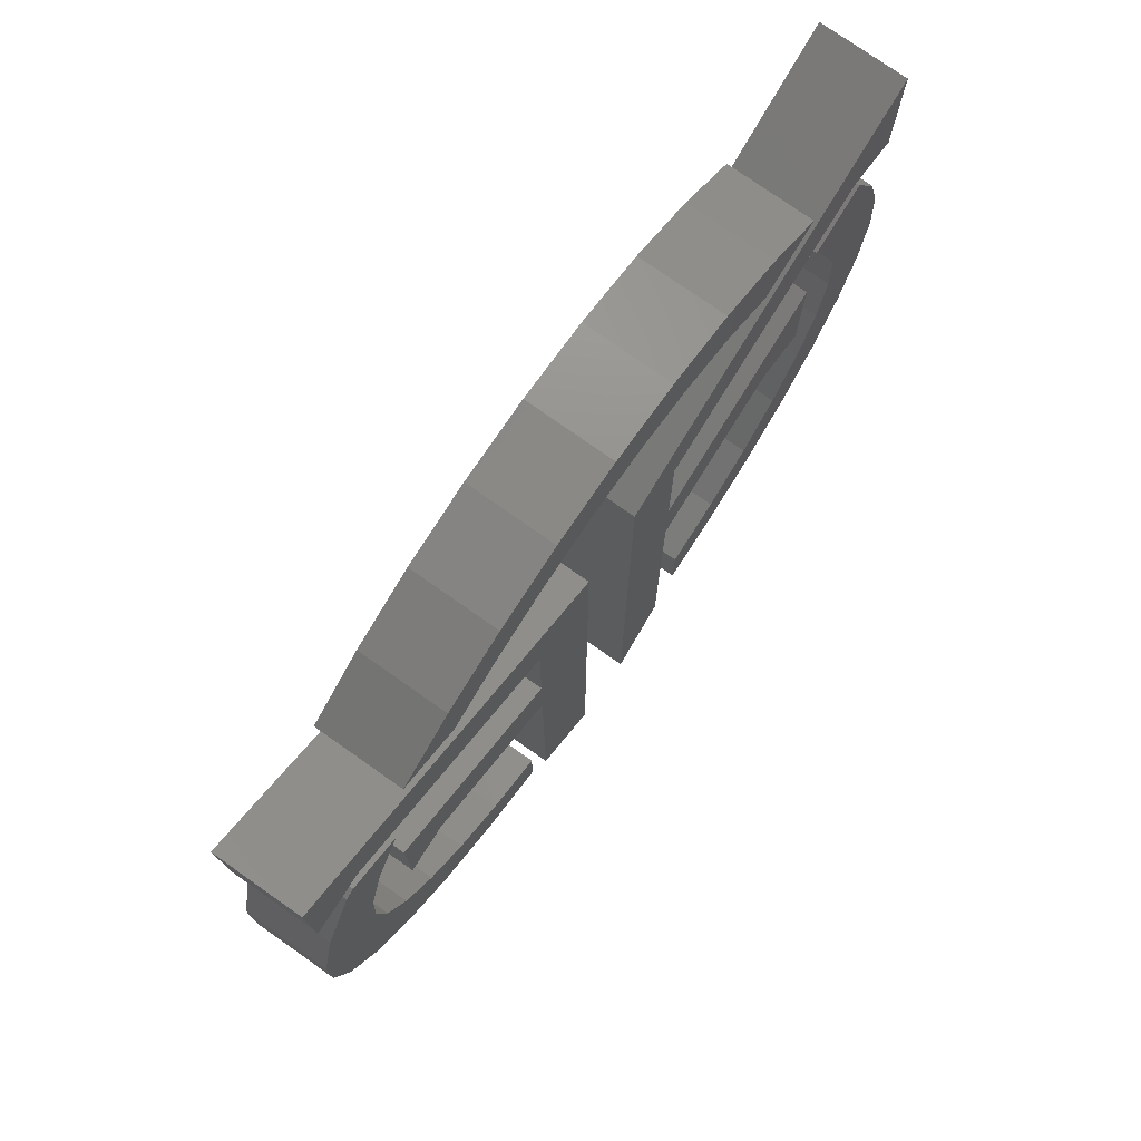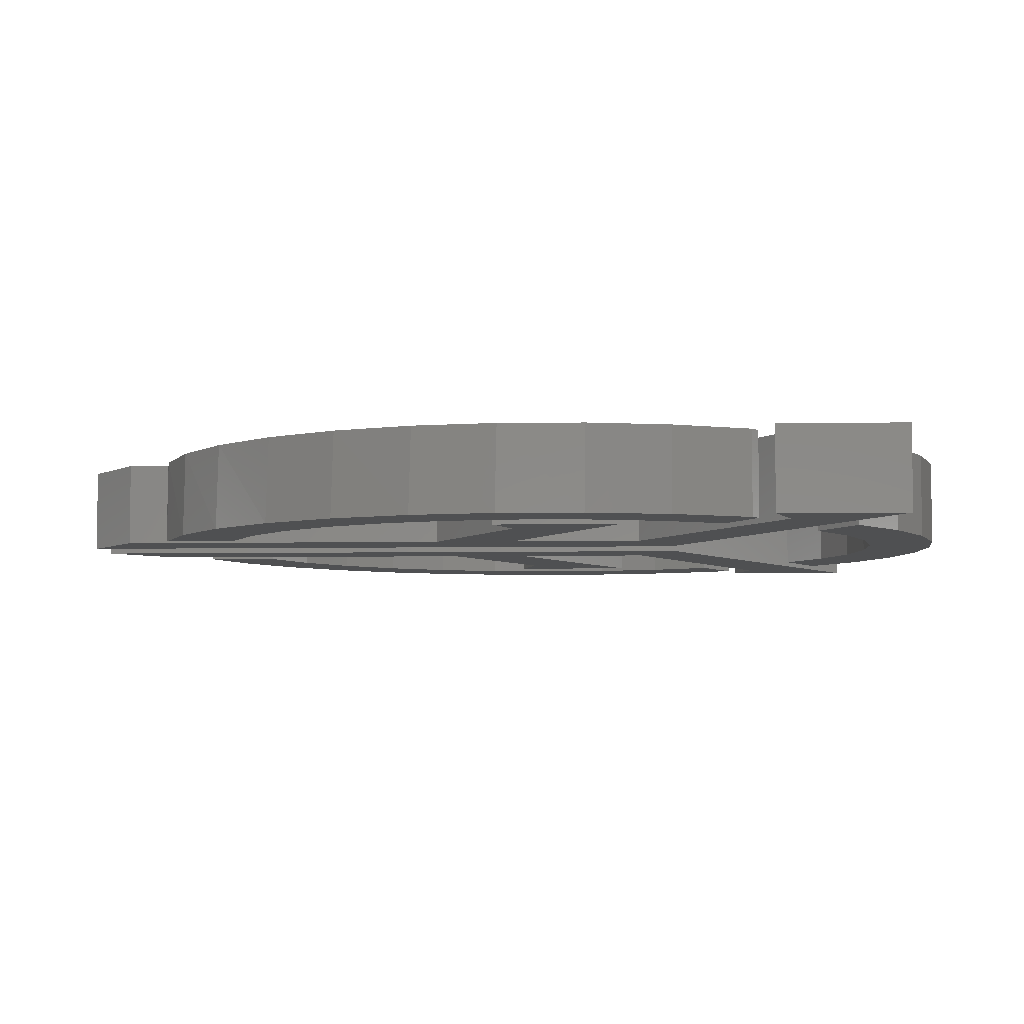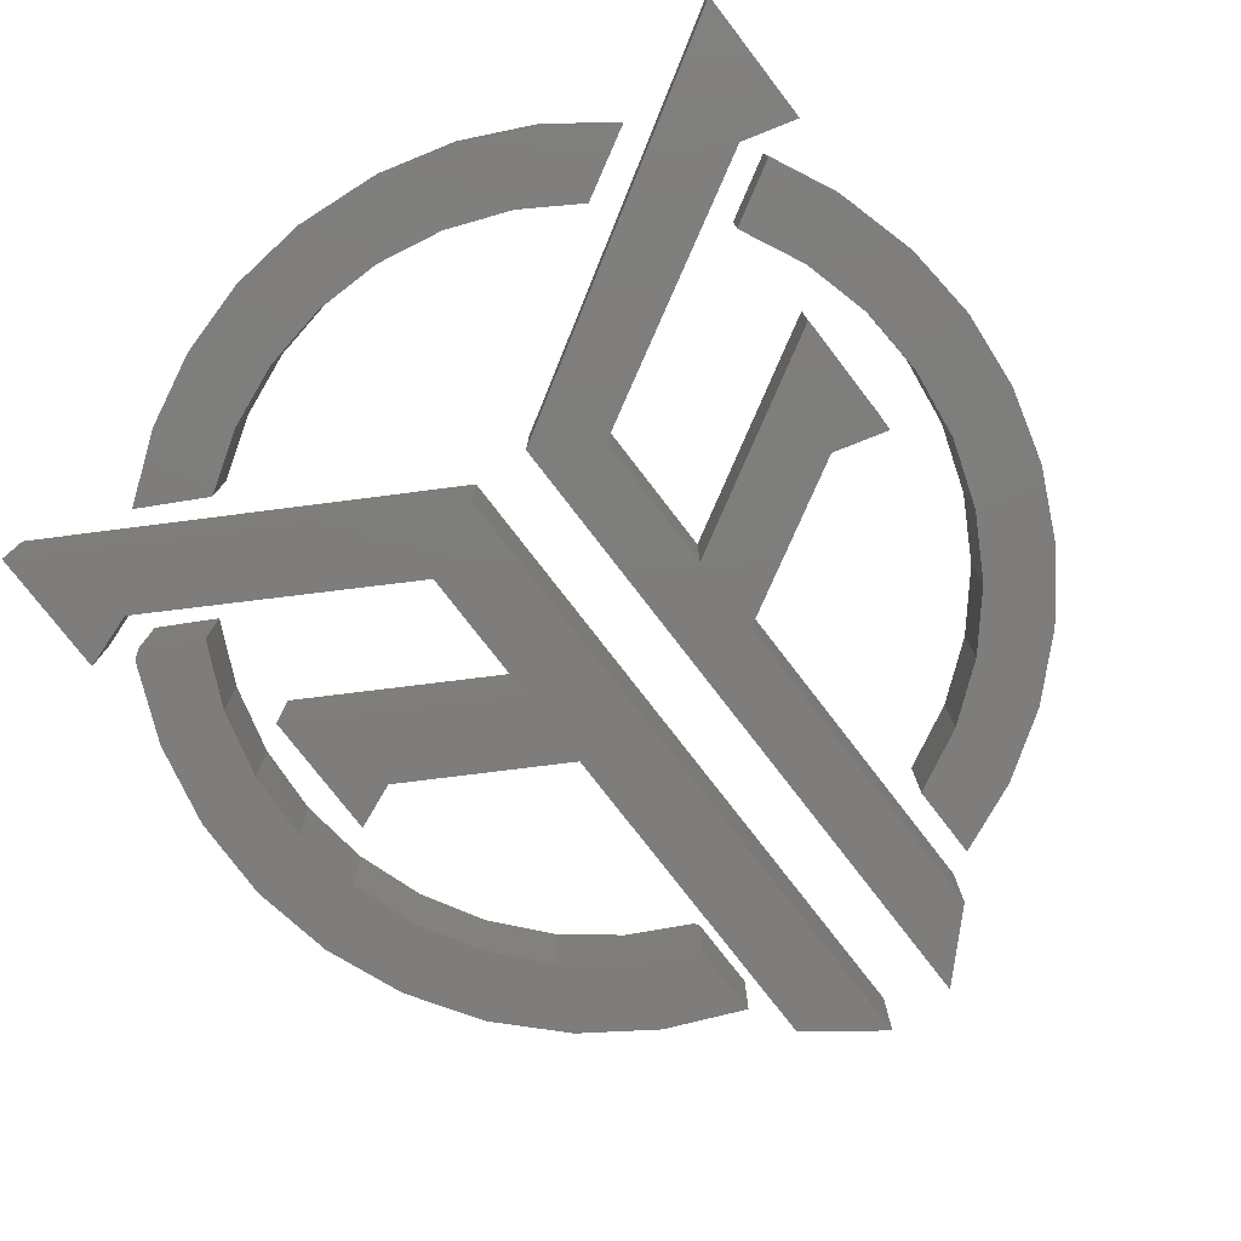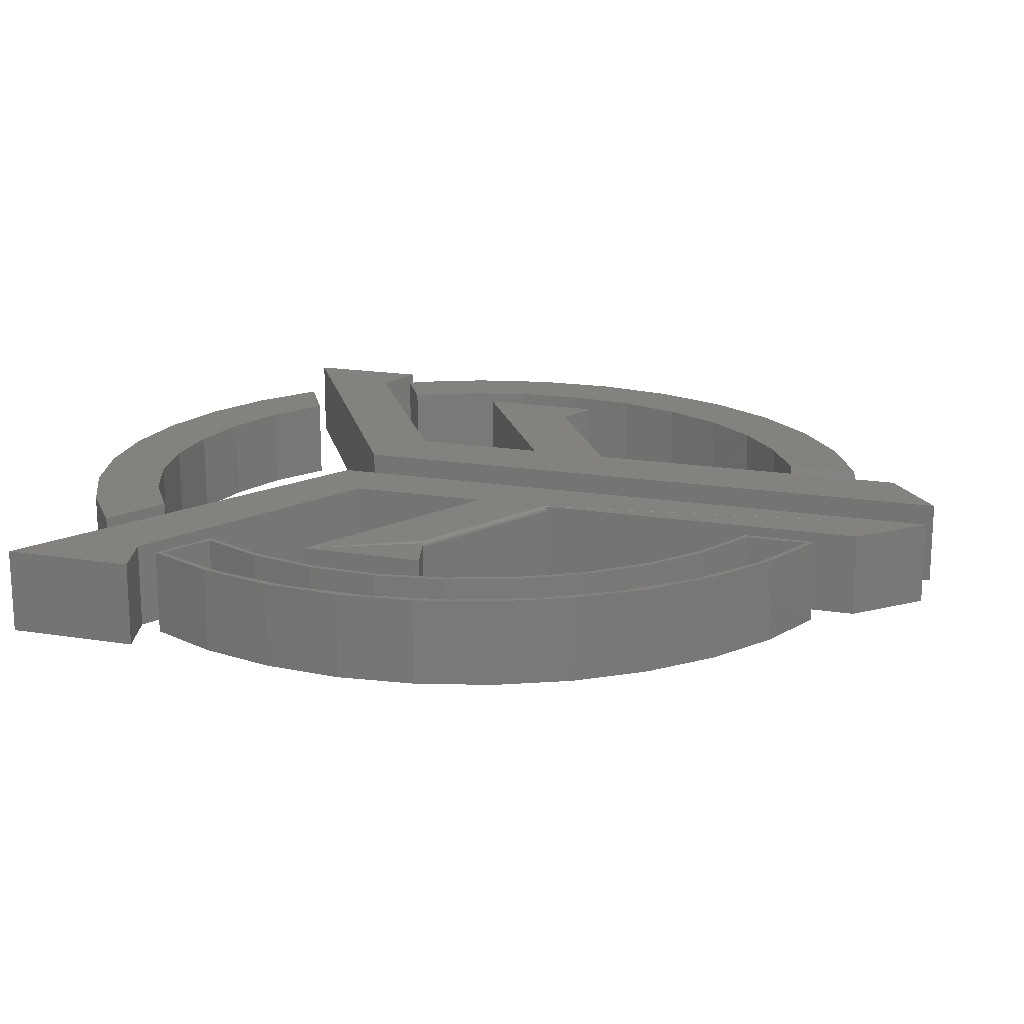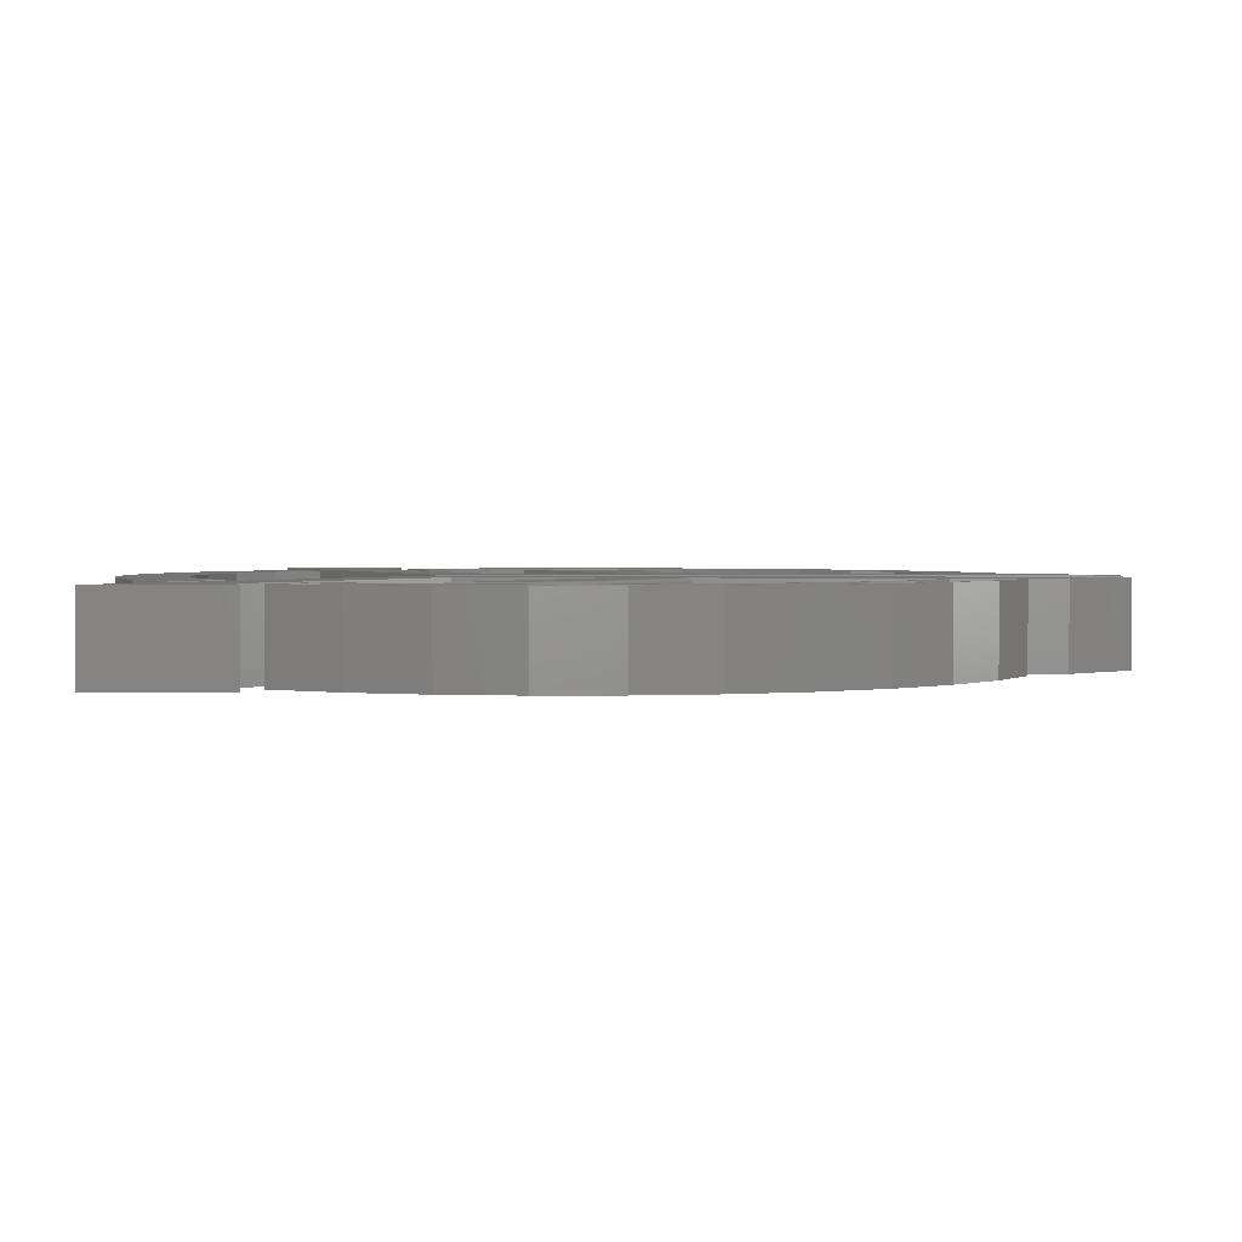
<metadata>
{"format":"stl","ext":"stl","renderer":"f3d","projection":"perspective","resolution":1024,"background":"white","views":[{"elev":76.9,"azim":125.1,"up":"+Y"},{"elev":-5.6,"azim":93.2,"up":"+Z"},{"elev":-77.3,"azim":-142.4,"up":"+Z"},{"elev":17.7,"azim":-72.1,"up":"+Z"},{"elev":2.1,"azim":-85.8,"up":"+Z"}]}
</metadata>
<code>
# stl→obj: 255 verts, 486 faces
v 0.04688 -0.75 0.125
v 0.1541 -0.6696 0.125
v 0.1541 -0.1736 0.125
v 0.1541 -0.05296 0.125
v 0.1541 0.1481 0.125
v 0.04688 0.2017 0.125
v 0.449 0.1213 0.125
v 0.382 -0.03956 0.125
v 0.449 -0.06637 0.125
v 0.5965 0.5234 0.125
v 0.516 0.3626 0.125
v 0.5965 0.3358 0.125
v 0.04688 -0.75 0
v 0.04688 0.2017 0
v 0.1541 0.1481 0
v 0.1541 -0.05296 0
v 0.1541 -0.1736 0
v 0.1541 -0.6696 0
v 0.449 -0.06637 0
v 0.382 -0.03956 0
v 0.449 0.1213 0
v 0.5965 0.3358 0
v 0.516 0.3626 0
v 0.5965 0.5234 0
v -0.1443 -0.6586 0.125
v -0.1443 -0.6586 0
v -0.05288 -0.75 0.125
v -0.05288 -0.75 0
v -0.453 0.1187 0.125
v -0.453 -0.06414 0.125
v -0.3699 -0.04041 0.1227
v -0.3686 -0.04005 0.1235
v -0.3672 -0.03965 0.1241
v -0.3657 -0.03922 0.1246
v -0.3641 -0.03876 0.1249
v -0.3623 -0.03823 0.125
v -0.1443 -0.1581 0.125
v -0.1443 -0.05271 0.125
v -0.05288 0.2102 0.125
v -0.1443 0.153 0.125
v -0.1443 -0.1609 0.1246
v -0.5215 0.3588 0.125
v -0.6016 0.5303 0.125
v -0.6016 0.3359 0.125
v -0.3729 -0.04128 0.1172
v -0.3729 -0.04128 0
v -0.1443 -0.167 0.1172
v -0.1443 -0.167 0
v -0.1443 -0.1634 0.1235
v -0.1443 -0.1653 0.1218
v -0.1443 -0.1666 0.1196
v -0.453 -0.06414 0
v -0.3728 -0.04125 0.1184
v -0.3718 -0.04095 0.1207
v -0.05288 0.2102 0
v -0.453 0.1187 0
v -0.1443 -0.05271 0
v -0.1443 0.153 0
v -0.6016 0.3359 0
v -0.6016 0.5303 0
v -0.5215 0.3588 0
v 0.5302 0.3166 0.125
v 0.4495 0.2718 0.125
v 0.5446 0.3068 0.125
v 0.5938 0.1942 0.125
v 0.4933 0.1803 0.125
v 0.6201 0.0742 0.125
v 0.5188 0.08215 0.125
v 0.6228 -0.04862 0.125
v 0.5251 -0.01907 0.125
v 0.6016 -0.1696 0.125
v 0.512 -0.1196 0.125
v 0.4799 -0.2159 0.125
v 0.5574 -0.2842 0.125
v 0.4301 -0.3042 0.125
v 0.4919 -0.3881 0.125
v 0.3644 -0.3814 0.125
v 0.4074 -0.4773 0.125
v 0.2852 -0.4447 0.125
v 0.1953 -0.4917 0.125
v 0.1953 -0.599 0.125
v 0.3073 -0.5485 0.125
v 0.6204 0.07238 0
v 0.6226 -0.05135 0
v 0.6006 -0.1731 0
v 0.5554 -0.2883 0
v 0.4885 -0.3924 0
v 0.4026 -0.4815 0
v 0.301 -0.5521 0
v 0.1875 -0.6016 0.1094
v 0.1875 -0.6016 0
v 0.5446 0.3068 0
v 0.594 0.1933 0
v 0.4495 0.2718 0
v 0.5302 0.3166 0
v 0.478 -0.2201 0
v 0.5111 -0.1233 0
v 0.525 -0.02187 0
v 0.519 0.0803 0
v 0.4936 0.1794 0
v 0.1875 -0.4948 0
v 0.2789 -0.4487 0
v 0.3597 -0.3859 0
v 0.4269 -0.3088 0
v 0.1875 -0.4948 0.1094
v -0.1897 -0.6016 0.125
v -0.1975 -0.5907 0.125
v -0.2937 -0.5573 0.125
v -0.1897 -0.4948 0.125
v -0.5362 0.3098 0.125
v -0.5876 0.2183 0.125
v -0.5863 0.1986 0.125
v -0.5391 0.3203 0.125
v -0.4699 -0.4174 0.125
v -0.3881 -0.4953 0.125
v -0.4074 -0.469 0.125
v -0.369 -0.39 0.125
v -0.3619 -0.3859 0.125
v -0.4291 -0.3088 0.125
v -0.436 -0.3126 0.125
v -0.6172 0.1093 0.125
v -0.6138 0.07989 0.125
v -0.6268 -0.003283 0.125
v -0.6177 -0.04194 0.125
v -0.6163 -0.1158 0.125
v -0.5978 -0.1622 0.125
v -0.5859 -0.2246 0.125
v -0.5549 -0.2763 0.125
v -0.5365 -0.3262 0.125
v -0.4906 -0.3799 0.125
v -0.4625 0.2689 0.125
v -0.5054 0.1759 0.125
v -0.4958 0.1794 0.125
v -0.5213 0.0803 0.125
v -0.5298 0.07646 0.125
v -0.5272 -0.02187 0.125
v -0.5348 -0.02577 0.125
v -0.5133 -0.1233 0.125
v -0.5205 -0.1271 0.125
v -0.4802 -0.2201 0.125
v -0.4871 -0.2239 0.125
v -0.2811 -0.4487 0.125
v -0.2885 -0.4533 0.125
v -0.3084 -0.5401 0.125
v -0.4517 0.2718 0.125
v -0.1975 -0.5001 0.125
v -0.5549 -0.2763 0.007812
v -0.4906 -0.3799 0.007812
v -0.4074 -0.469 0.007812
v -0.3084 -0.5401 0.007812
v -0.1975 -0.5907 0.007812
v -0.5978 -0.1622 0.007812
v -0.6177 -0.04194 0.007812
v -0.6138 0.07989 0.007812
v -0.5863 0.1986 0.007812
v -0.5362 0.3098 0.007812
v -0.1975 -0.5001 0.007812
v -0.2885 -0.4533 0.007812
v -0.369 -0.39 0.007812
v -0.436 -0.3126 0.007812
v -0.4871 -0.2239 0.007812
v -0.5205 -0.1271 0.007812
v -0.5348 -0.02577 0.007812
v -0.5298 0.07646 0.007812
v -0.5054 0.1759 0.007812
v -0.4625 0.2689 0.007812
v -0.4004 0.4702 0.007812
v -0.4004 0.4702 0.1172
v -0.3189 0.4257 0.007812
v -0.3189 0.4257 0.1172
v -0.236 0.4777 0.007812
v -0.236 0.4777 0.1172
v -0.145 0.5133 0.007812
v -0.145 0.5133 0.1172
v -0.04889 0.5314 0.007812
v -0.04889 0.5314 0.1172
v 0.04889 0.5314 0.007812
v 0.04889 0.5314 0.1172
v 0.145 0.5133 0.007812
v 0.145 0.5133 0.1172
v 0.236 0.4777 0.007812
v 0.236 0.4777 0.1172
v 0.3189 0.4257 0.007812
v 0.3189 0.4257 0.1172
v 0.4004 0.4702 0.007812
v 0.4004 0.4702 0.1172
v 1.193e-16 0.6177 0.007812
v -0.1084 0.6082 0.1172
v -0.1084 0.6082 0.007812
v -0.2134 0.5797 0.1172
v -0.2134 0.5797 0.007812
v -0.3118 0.5332 0.1172
v -0.3118 0.5332 0.007812
v 1.193e-16 0.6177 0.1172
v 0.1084 0.6082 0.007812
v 0.1084 0.6082 0.1172
v 0.2134 0.5797 0.007812
v 0.2134 0.5797 0.1172
v 0.3118 0.5332 0.007812
v 0.3118 0.5332 0.1172
v -0.2811 -0.4487 0
v -0.4699 -0.4174 0
v -0.3619 -0.3859 0
v -0.5365 -0.3262 0
v -0.4291 -0.3088 0
v -0.5859 -0.2246 0
v -0.4802 -0.2201 0
v -0.6163 -0.1158 0
v -0.5133 -0.1233 0
v -0.6268 -0.003283 0
v -0.5272 -0.02187 0
v -0.6172 0.1093 0
v -0.5213 0.0803 0
v -0.5876 0.2183 0
v -0.4958 0.1794 0
v -0.5391 0.3203 0
v -0.4517 0.2718 0
v -0.1897 -0.4948 0
v -0.3881 -0.4953 0
v -0.1897 -0.6016 0
v -0.2937 -0.5573 0
v -0.4141 0.4688 0.125
v -0.2358 0.469 0.125
v -0.1449 0.5052 0.125
v -0.3182 0.4164 0.125
v 0.4141 0.4688 0.125
v 0.2358 0.469 0.125
v 0.3182 0.4164 0.125
v -0.323 0.5356 0.125
v -0.04889 0.5236 0.125
v 0.04889 0.5236 0.125
v 0.323 0.5356 0.125
v 0.2214 0.585 0.125
v -0.2214 0.585 0.125
v -0.1125 0.6153 0.125
v 0.1125 0.6153 0.125
v -1.724e-17 0.6256 0.125
v 0.1449 0.5052 0.125
v -0.1449 0.5052 0
v -0.2358 0.469 0
v -0.4141 0.4688 0
v -0.3182 0.4164 0
v 0.3182 0.4164 0
v 0.2358 0.469 0
v 0.4141 0.4688 0
v -0.323 0.5356 0
v -0.2214 0.585 0
v 0.2214 0.585 0
v 0.323 0.5356 0
v 0.04889 0.5236 0
v -0.04889 0.5236 0
v -1.724e-17 0.6256 0
v 0.1125 0.6153 0
v -0.1125 0.6153 0
v 0.1449 0.5052 0
f 1 2 3
f 1 3 4
f 1 4 5
f 1 5 6
f 4 3 7
f 7 3 8
f 7 8 9
f 6 5 10
f 10 5 11
f 10 11 12
f 13 14 15
f 13 15 16
f 13 16 17
f 13 17 18
f 19 20 21
f 21 20 17
f 21 17 16
f 22 23 24
f 24 23 15
f 24 15 14
f 6 14 1
f 1 14 13
f 10 24 6
f 6 24 14
f 12 22 10
f 10 22 24
f 23 22 11
f 11 22 12
f 5 15 11
f 11 15 23
f 4 16 5
f 5 16 15
f 7 21 4
f 4 21 16
f 9 19 7
f 7 19 21
f 20 19 8
f 8 19 9
f 3 17 8
f 8 17 20
f 2 18 3
f 3 18 17
f 1 13 2
f 2 13 18
f 25 26 27
f 27 26 28
f 29 30 31
f 29 31 32
f 29 32 33
f 29 33 34
f 29 34 35
f 29 35 36
f 29 36 37
f 29 37 38
f 27 39 40
f 27 40 38
f 27 38 37
f 27 37 41
f 27 41 25
f 40 39 42
f 42 39 43
f 42 43 44
f 45 46 47
f 47 46 48
f 47 48 26
f 25 41 49
f 25 49 50
f 25 50 51
f 25 51 47
f 25 47 26
f 30 52 46
f 30 46 45
f 30 45 53
f 30 53 54
f 30 54 31
f 27 28 39
f 39 28 55
f 29 56 30
f 30 56 52
f 37 35 41
f 37 36 35
f 47 53 45
f 47 51 53
f 53 51 54
f 54 51 50
f 54 50 31
f 31 50 49
f 31 49 32
f 33 32 49
f 49 41 33
f 33 41 34
f 35 34 41
f 28 26 48
f 28 48 57
f 28 57 58
f 28 58 55
f 59 60 61
f 61 60 55
f 61 55 58
f 52 56 46
f 46 56 57
f 46 57 48
f 43 60 44
f 44 60 59
f 39 55 43
f 43 55 60
f 38 57 29
f 29 57 56
f 40 58 38
f 38 58 57
f 42 61 40
f 40 61 58
f 59 61 44
f 44 61 42
f 62 63 64
f 64 63 65
f 65 63 66
f 65 66 67
f 67 66 68
f 67 68 69
f 69 68 70
f 69 70 71
f 71 70 72
f 71 72 73
f 71 73 74
f 74 73 75
f 74 75 76
f 76 75 77
f 76 77 78
f 78 77 79
f 78 79 80
f 80 81 78
f 78 81 82
f 83 69 84
f 84 69 71
f 84 71 85
f 85 71 74
f 85 74 86
f 86 74 76
f 86 76 87
f 87 76 78
f 87 78 88
f 88 78 82
f 88 82 89
f 81 90 91
f 81 91 89
f 81 89 82
f 92 64 93
f 93 64 65
f 93 65 83
f 83 65 67
f 83 67 69
f 92 94 95
f 96 97 85
f 85 97 98
f 85 98 84
f 84 98 99
f 84 99 83
f 83 99 100
f 83 100 93
f 93 100 94
f 93 94 92
f 101 102 88
f 88 102 103
f 88 103 87
f 87 103 104
f 87 104 86
f 86 104 96
f 86 96 85
f 101 88 91
f 91 88 89
f 95 94 62
f 62 94 63
f 64 92 62
f 62 92 95
f 101 91 105
f 105 91 90
f 97 72 98
f 73 72 97
f 96 73 97
f 75 73 96
f 104 75 96
f 77 75 104
f 103 77 104
f 79 77 103
f 102 79 103
f 79 102 80
f 80 102 101
f 80 101 105
f 72 70 98
f 98 70 68
f 98 68 99
f 99 68 66
f 99 66 100
f 100 66 63
f 100 63 94
f 81 80 90
f 90 80 105
f 106 107 108
f 106 109 107
f 110 111 112
f 110 113 111
f 114 115 116
f 117 118 119
f 117 119 120
f 112 111 121
f 112 121 122
f 122 121 123
f 122 123 124
f 124 123 125
f 124 125 126
f 126 125 127
f 126 127 128
f 127 129 128
f 130 128 129
f 129 114 130
f 114 116 130
f 131 132 133
f 134 133 132
f 132 135 134
f 136 134 135
f 135 137 136
f 138 136 137
f 137 139 138
f 140 138 139
f 139 141 140
f 119 140 141
f 141 120 119
f 142 118 117
f 117 143 142
f 116 115 144
f 115 108 144
f 107 144 108
f 145 113 110
f 145 110 131
f 145 131 133
f 109 142 143
f 109 143 146
f 109 146 107
f 147 130 148
f 148 130 116
f 148 116 149
f 149 116 144
f 149 144 150
f 150 144 107
f 150 107 151
f 130 147 128
f 128 147 152
f 128 152 126
f 126 152 153
f 126 153 124
f 124 153 154
f 124 154 122
f 122 154 155
f 122 155 112
f 112 155 156
f 112 156 110
f 151 107 157
f 157 107 146
f 157 146 158
f 158 146 143
f 158 143 159
f 159 143 117
f 159 117 160
f 160 117 120
f 160 120 161
f 161 120 141
f 161 141 162
f 162 141 139
f 162 139 163
f 163 139 137
f 163 137 164
f 164 137 135
f 164 135 165
f 165 135 132
f 165 132 166
f 166 132 131
f 166 131 156
f 156 131 110
f 166 156 165
f 165 156 155
f 165 155 164
f 164 155 154
f 164 154 163
f 163 154 153
f 163 153 162
f 162 153 152
f 162 152 161
f 161 152 147
f 161 147 160
f 160 147 159
f 159 147 148
f 159 148 158
f 158 148 149
f 158 149 157
f 150 151 149
f 149 151 157
f 167 168 169
f 169 168 170
f 169 170 171
f 171 170 172
f 171 172 173
f 173 172 174
f 173 174 175
f 175 174 176
f 175 176 177
f 177 176 178
f 177 178 179
f 179 178 180
f 179 180 181
f 181 180 182
f 181 182 183
f 183 182 184
f 183 184 185
f 185 184 186
f 187 188 189
f 189 188 190
f 189 190 191
f 191 190 192
f 191 192 193
f 193 192 168
f 193 168 167
f 188 187 194
f 194 187 195
f 194 195 196
f 196 195 197
f 196 197 198
f 198 197 199
f 198 199 200
f 200 199 185
f 200 185 186
f 185 199 183
f 183 199 181
f 181 199 197
f 181 197 179
f 179 197 195
f 179 195 177
f 177 195 187
f 177 187 175
f 175 187 189
f 175 189 173
f 173 189 171
f 171 189 191
f 171 191 169
f 169 191 193
f 169 193 167
f 184 200 186
f 174 188 176
f 176 188 194
f 176 194 178
f 178 194 196
f 178 196 180
f 180 196 198
f 180 198 182
f 182 198 200
f 182 200 184
f 168 192 170
f 170 192 190
f 170 190 172
f 172 190 188
f 172 188 174
f 201 202 203
f 203 202 204
f 203 204 205
f 205 204 206
f 205 206 207
f 207 206 208
f 207 208 209
f 209 208 210
f 209 210 211
f 211 210 212
f 211 212 213
f 213 212 214
f 213 214 215
f 215 214 216
f 215 216 217
f 201 218 202
f 202 218 219
f 218 220 219
f 219 220 221
f 217 216 145
f 145 216 113
f 207 119 205
f 205 119 118
f 205 118 203
f 203 118 142
f 203 142 201
f 201 142 109
f 201 109 218
f 119 207 140
f 140 207 209
f 140 209 138
f 138 209 211
f 138 211 136
f 136 211 213
f 136 213 134
f 134 213 215
f 134 215 133
f 133 215 217
f 133 217 145
f 220 218 106
f 106 218 109
f 220 106 221
f 221 106 108
f 221 108 219
f 219 108 115
f 219 115 202
f 202 115 114
f 202 114 204
f 204 114 129
f 204 129 206
f 206 129 127
f 206 127 208
f 208 127 125
f 208 125 210
f 210 125 123
f 210 123 212
f 212 123 121
f 212 121 214
f 214 121 111
f 214 111 216
f 216 111 113
f 222 223 224
f 222 225 223
f 226 227 228
f 229 222 224
f 229 224 230
f 229 230 231
f 229 231 232
f 229 232 233
f 229 233 234
f 234 233 235
f 235 233 236
f 235 236 237
f 227 226 238
f 238 226 232
f 238 232 231
f 239 240 241
f 240 242 241
f 243 244 245
f 246 247 248
f 246 248 249
f 246 249 250
f 246 250 251
f 246 251 239
f 246 239 241
f 252 253 254
f 254 253 248
f 254 248 247
f 250 249 255
f 255 249 245
f 255 245 244
f 241 222 246
f 246 222 229
f 246 229 247
f 247 229 234
f 247 234 254
f 254 234 235
f 254 235 252
f 252 235 237
f 252 237 253
f 253 237 236
f 253 236 248
f 248 236 233
f 248 233 249
f 249 233 232
f 249 232 245
f 245 232 226
f 243 245 228
f 228 245 226
f 251 224 239
f 239 224 223
f 239 223 240
f 240 223 225
f 240 225 242
f 224 251 230
f 230 251 250
f 230 250 231
f 231 250 255
f 231 255 238
f 238 255 244
f 238 244 227
f 227 244 243
f 227 243 228
f 241 242 222
f 222 242 225

</code>
